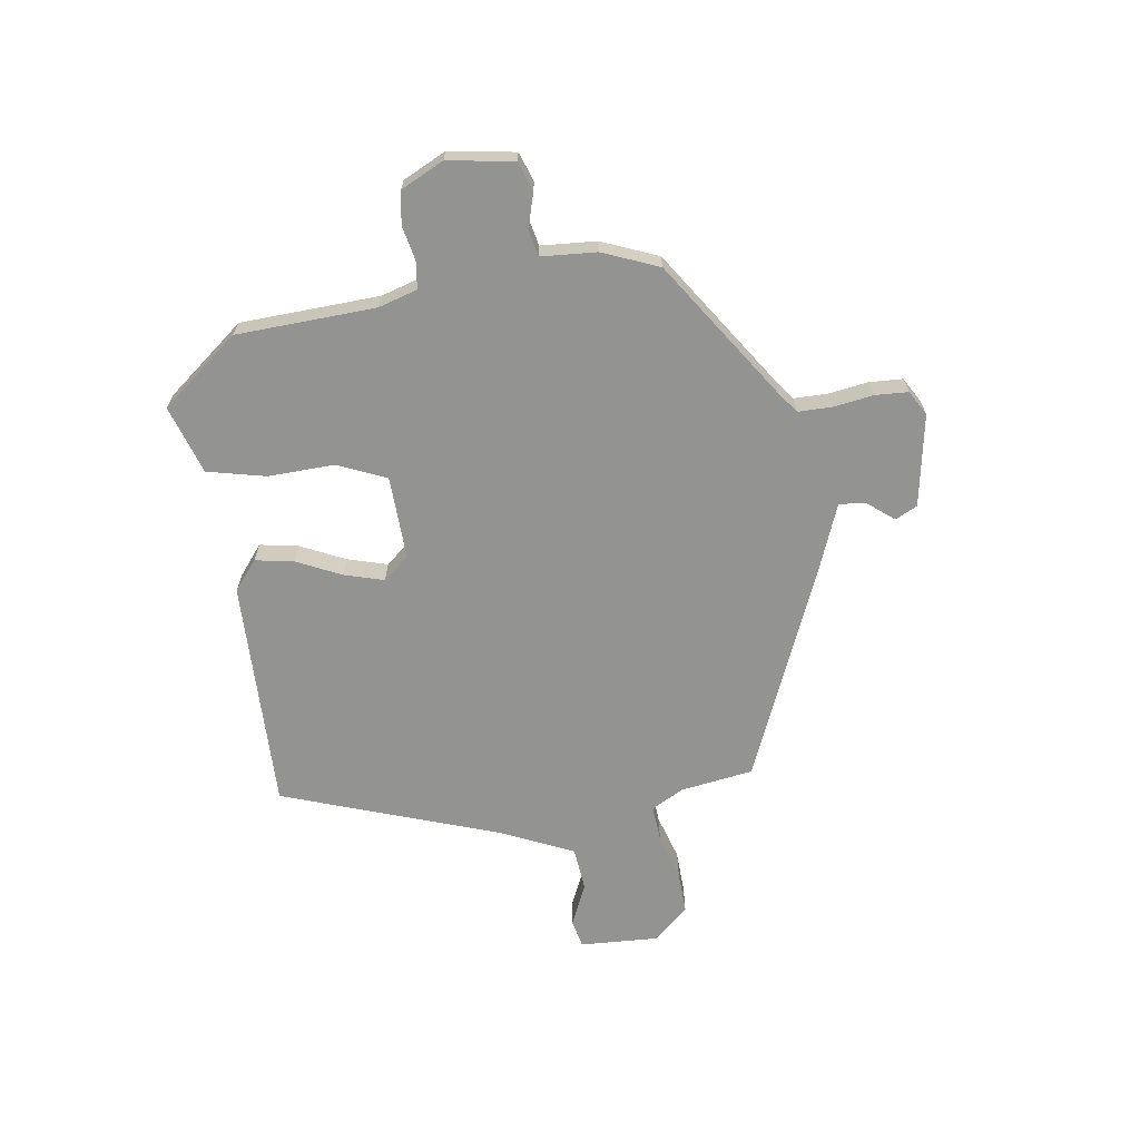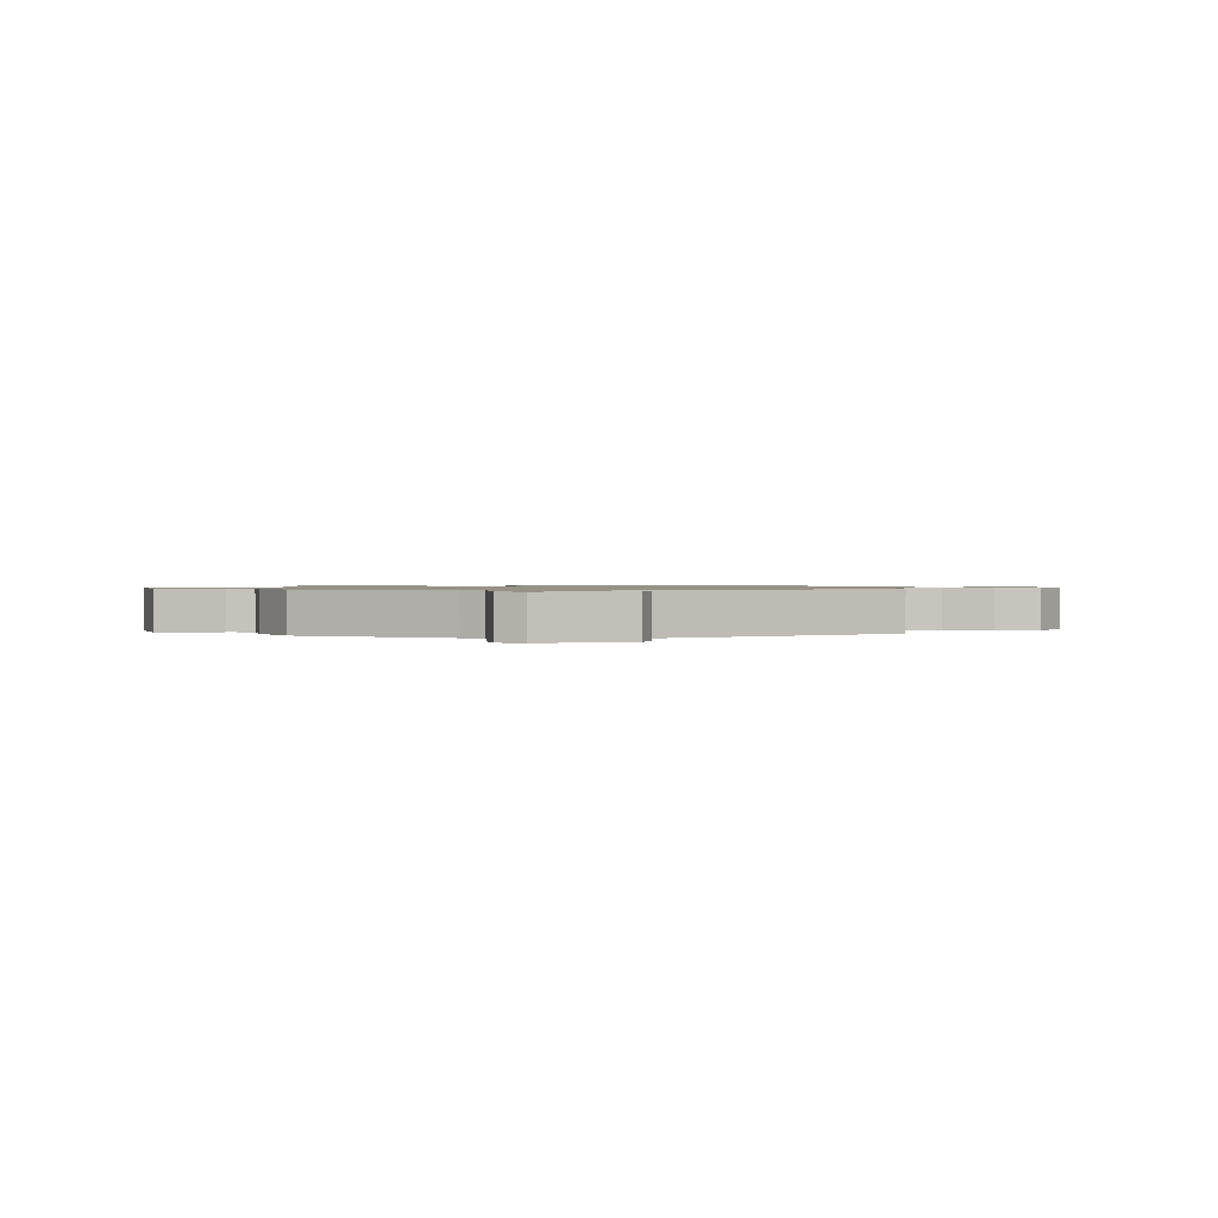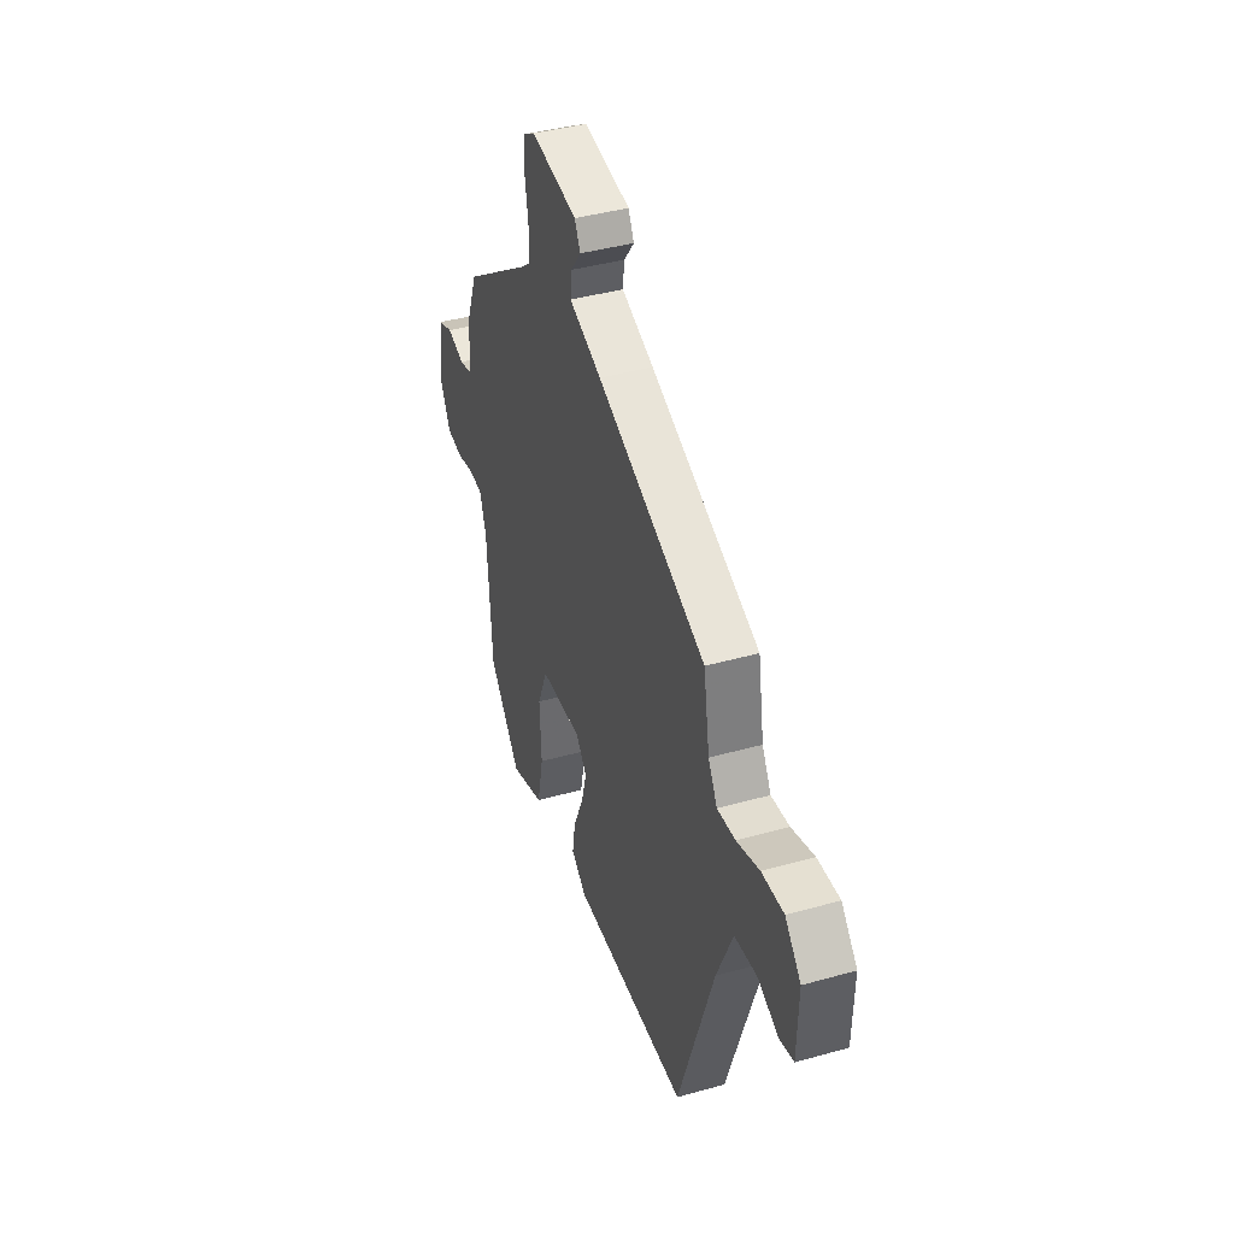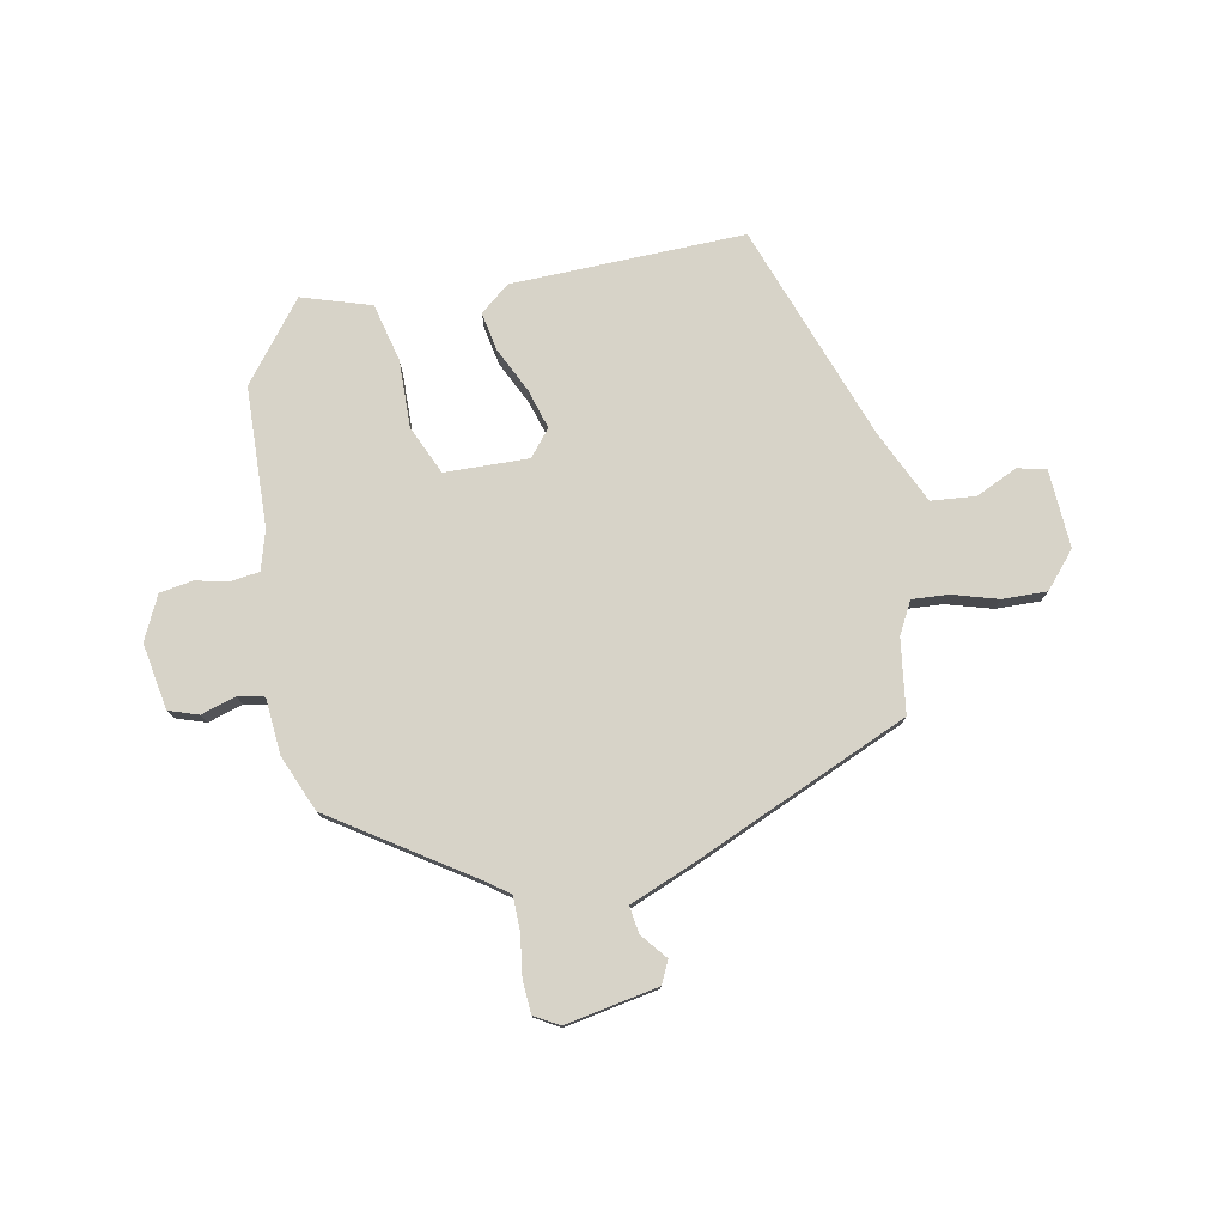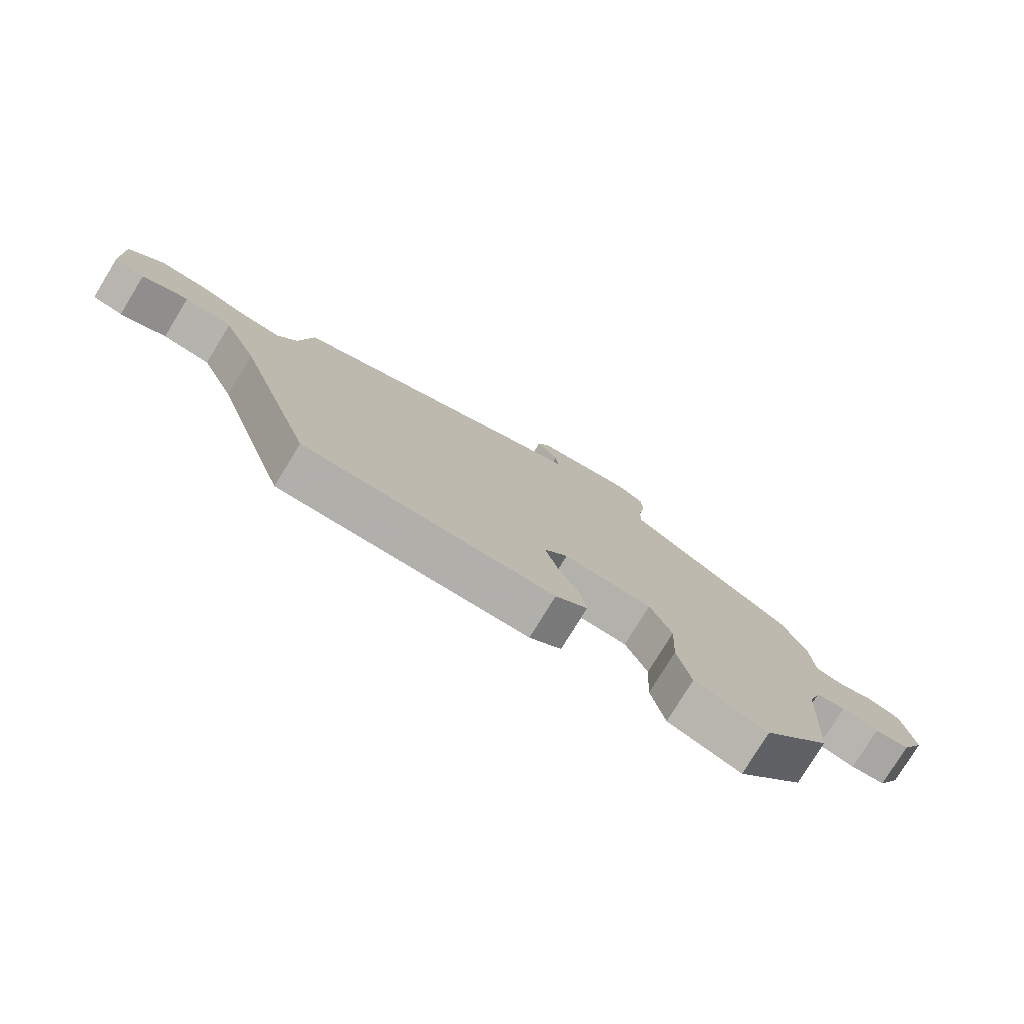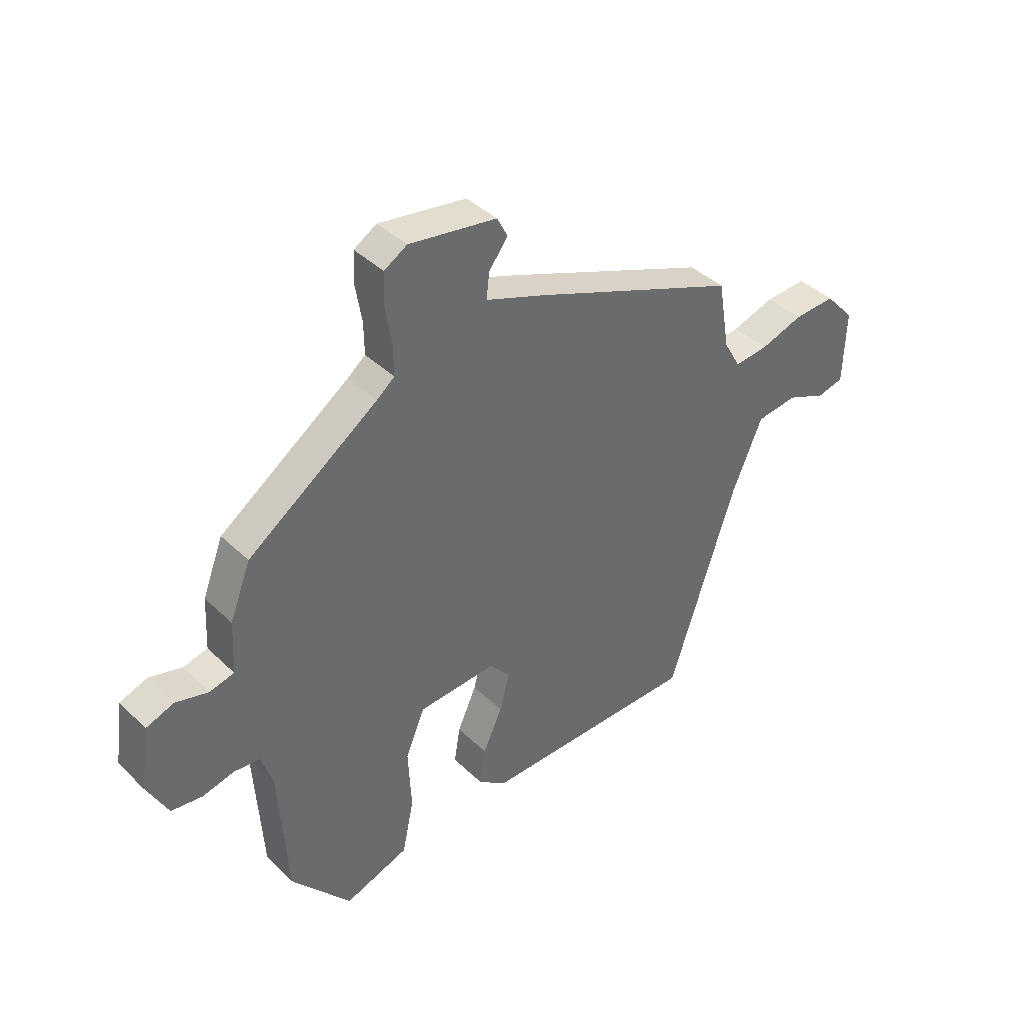
<metadata>
{"format":"obj","ext":"obj","renderer":"f3d","projection":"perspective","resolution":1024,"background":"white","views":[{"elev":-66.7,"azim":-82.7,"up":"+Y"},{"elev":1.0,"azim":-9.8,"up":"+Y"},{"elev":40.8,"azim":71.1,"up":"+Z"},{"elev":77.1,"azim":-12.6,"up":"+Y"},{"elev":-78.0,"azim":148.5,"up":"+Z"},{"elev":40.1,"azim":-40.4,"up":"+Z"}]}
</metadata>
<code>
v 0.411 0.07 -0.468
v -0.002 0.07 -0.469
v -0.055 0.07 -0.428
v -0.044 0.07 -0.359
v -0.008 0.07 -0.279
v 0.011 0.07 -0.208
v -0.028 0.07 -0.163
v -0.176 0.07 -0.171
v -0.212 0.07 -0.258
v -0.206 0.07 -0.377
v -0.228 0.07 -0.481
v -0.349 0.07 -0.523
v -0.461 0.07 -0.388
v -0.477 0.07 -0.14
v -0.499 0.07 -0.071
v -0.548 0.07 -0.066
v -0.609 0.07 -0.08
v -0.667 0.07 -0.072
v -0.706 0.07 0.004
v -0.689 0.07 0.122
v -0.637 0.07 0.141
v -0.575 0.07 0.124
v -0.529 0.07 0.135
v -0.524 0.07 0.234
v -0.485 0.07 0.335
v -0.241 0.07 0.506
v -0.207 0.07 0.533
v -0.208 0.07 0.593
v -0.22 0.07 0.664
v -0.218 0.07 0.723
v -0.175 0.07 0.749
v -0.01 0.07 0.723
v 0.01 0.07 0.684
v -0.026 0.07 0.637
v -0.031 0.07 0.589
v 0.084 0.07 0.546
v 0.47 0.07 0.391
v 0.492 0.07 0.261
v 0.524 0.07 0.205
v 0.588 0.07 0.211
v 0.668 0.07 0.237
v 0.746 0.07 0.241
v 0.802 0.07 0.18
v 0.798 0.07 0.04
v 0.748 0.07 0.028
v 0.673 0.07 0.06
v 0.595 0.07 0.051
v 0.538 0.07 -0.082
v 0.411 0 -0.468
v -0.002 0 -0.469
v -0.055 0 -0.428
v -0.044 0 -0.359
v -0.008 0 -0.279
v 0.011 0 -0.208
v -0.028 0 -0.163
v -0.176 0 -0.171
v -0.212 0 -0.258
v -0.206 0 -0.377
v -0.228 0 -0.481
v -0.349 0 -0.523
v -0.461 0 -0.388
v -0.477 0 -0.14
v -0.499 0 -0.071
v -0.548 0 -0.066
v -0.609 0 -0.08
v -0.667 0 -0.072
v -0.706 0 0.004
v -0.689 0 0.122
v -0.637 0 0.141
v -0.575 0 0.124
v -0.529 0 0.135
v -0.524 0 0.234
v -0.485 0 0.335
v -0.241 0 0.506
v -0.207 0 0.533
v -0.208 0 0.593
v -0.22 0 0.664
v -0.218 0 0.723
v -0.175 0 0.749
v -0.01 0 0.723
v 0.01 0 0.684
v -0.026 0 0.637
v -0.031 0 0.589
v 0.084 0 0.546
v 0.47 0 0.391
v 0.492 0 0.261
v 0.524 0 0.205
v 0.588 0 0.211
v 0.668 0 0.237
v 0.746 0 0.241
v 0.802 0 0.18
v 0.798 0 0.04
v 0.748 0 0.028
v 0.673 0 0.06
v 0.595 0 0.051
v 0.538 0 -0.082
f 43 44 45 46
f 43 46 47
f 40 41 42 43
f 39 40 43 47
f 38 39 47 48
f 35 36 37 38
f 31 32 33 34
f 31 34 35
f 28 29 30 31
f 27 28 31 35
f 26 27 35 38
f 23 24 25 26
f 19 20 21 22
f 19 22 23
f 16 17 18 19
f 15 16 19 23
f 14 15 23 26
f 9 10 11 12
f 8 9 12 13
f 2 3 4 5
f 2 5 6
f 1 2 6
f 48 1 6 7
f 8 13 14 26
f 26 38 48
f 7 8 26 48
f 94 93 92 91
f 95 94 91
f 91 90 89 88
f 95 91 88 87
f 96 95 87 86
f 86 85 84 83
f 82 81 80 79
f 83 82 79
f 79 78 77 76
f 83 79 76 75
f 86 83 75 74
f 74 73 72 71
f 70 69 68 67
f 71 70 67
f 67 66 65 64
f 71 67 64 63
f 74 71 63 62
f 60 59 58 57
f 61 60 57 56
f 53 52 51 50
f 54 53 50
f 54 50 49
f 55 54 49 96
f 74 62 61 56
f 96 86 74
f 96 74 56 55
f 1 49 50 2
f 2 50 51 3
f 3 51 52 4
f 4 52 53 5
f 5 53 54 6
f 6 54 55 7
f 7 55 56 8
f 8 56 57 9
f 9 57 58 10
f 10 58 59 11
f 11 59 60 12
f 12 60 61 13
f 13 61 62 14
f 14 62 63 15
f 15 63 64 16
f 16 64 65 17
f 17 65 66 18
f 18 66 67 19
f 19 67 68 20
f 20 68 69 21
f 21 69 70 22
f 22 70 71 23
f 23 71 72 24
f 24 72 73 25
f 25 73 74 26
f 26 74 75 27
f 27 75 76 28
f 28 76 77 29
f 29 77 78 30
f 30 78 79 31
f 31 79 80 32
f 32 80 81 33
f 33 81 82 34
f 34 82 83 35
f 35 83 84 36
f 36 84 85 37
f 37 85 86 38
f 38 86 87 39
f 39 87 88 40
f 40 88 89 41
f 41 89 90 42
f 42 90 91 43
f 43 91 92 44
f 44 92 93 45
f 45 93 94 46
f 46 94 95 47
f 47 95 96 48
f 48 96 49 1

</code>
